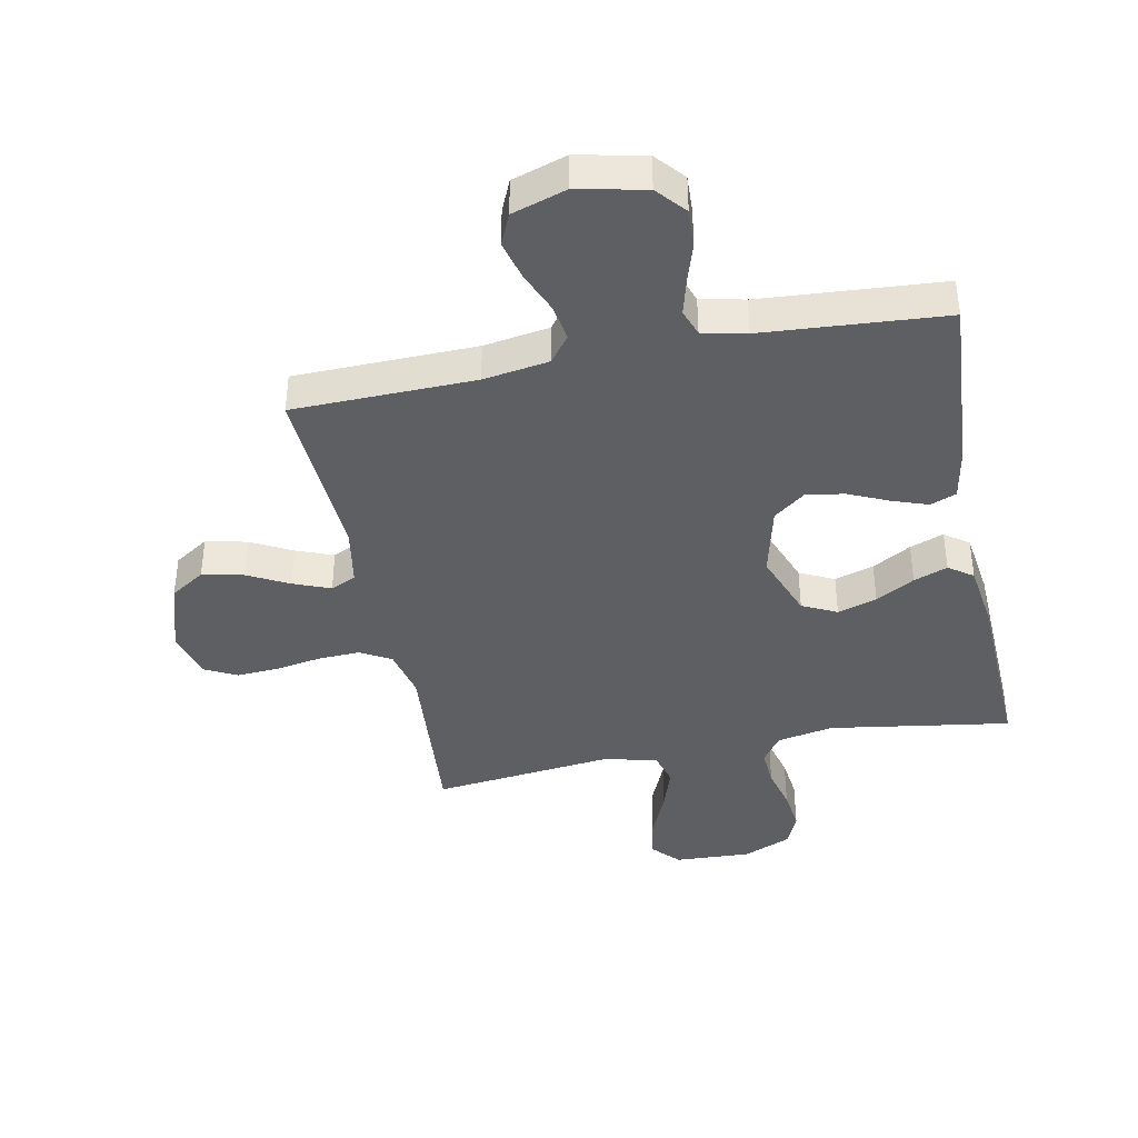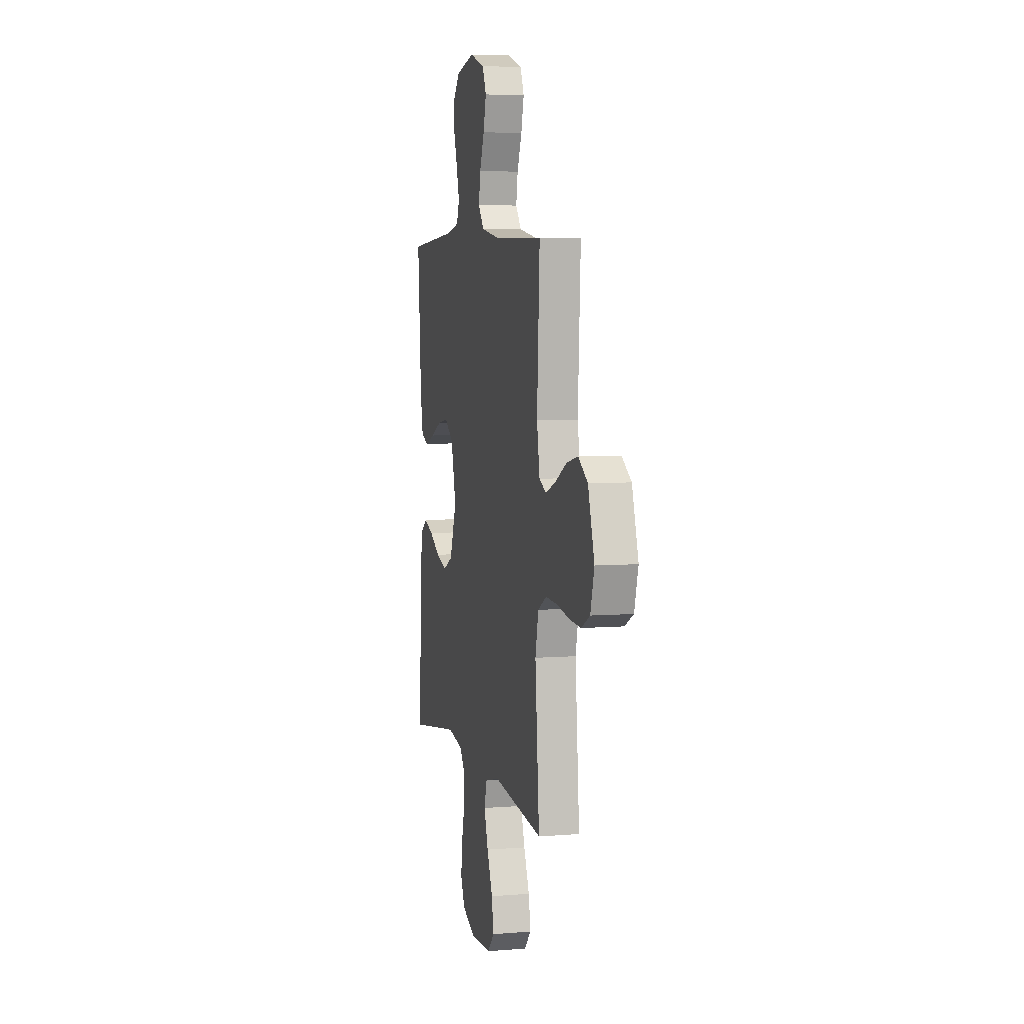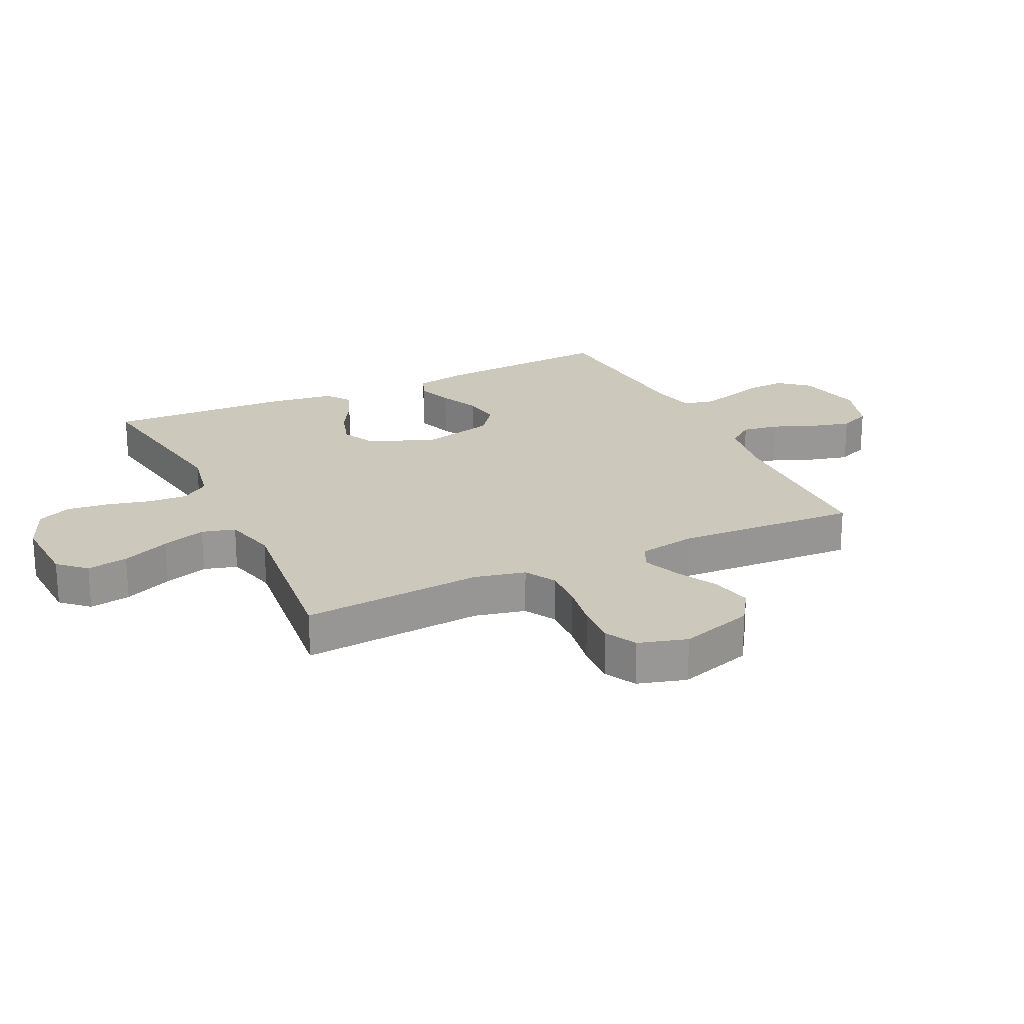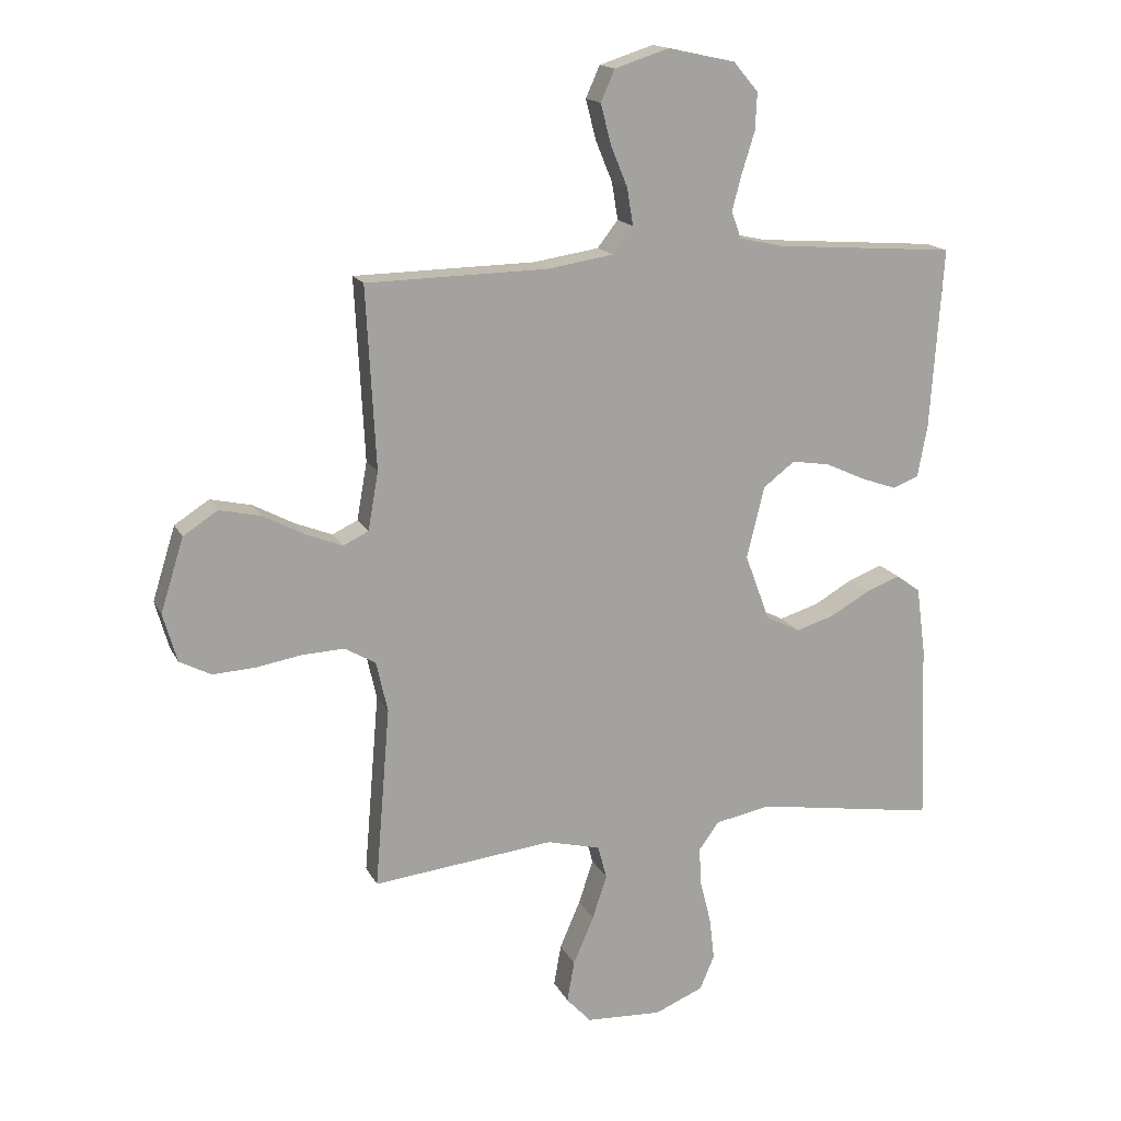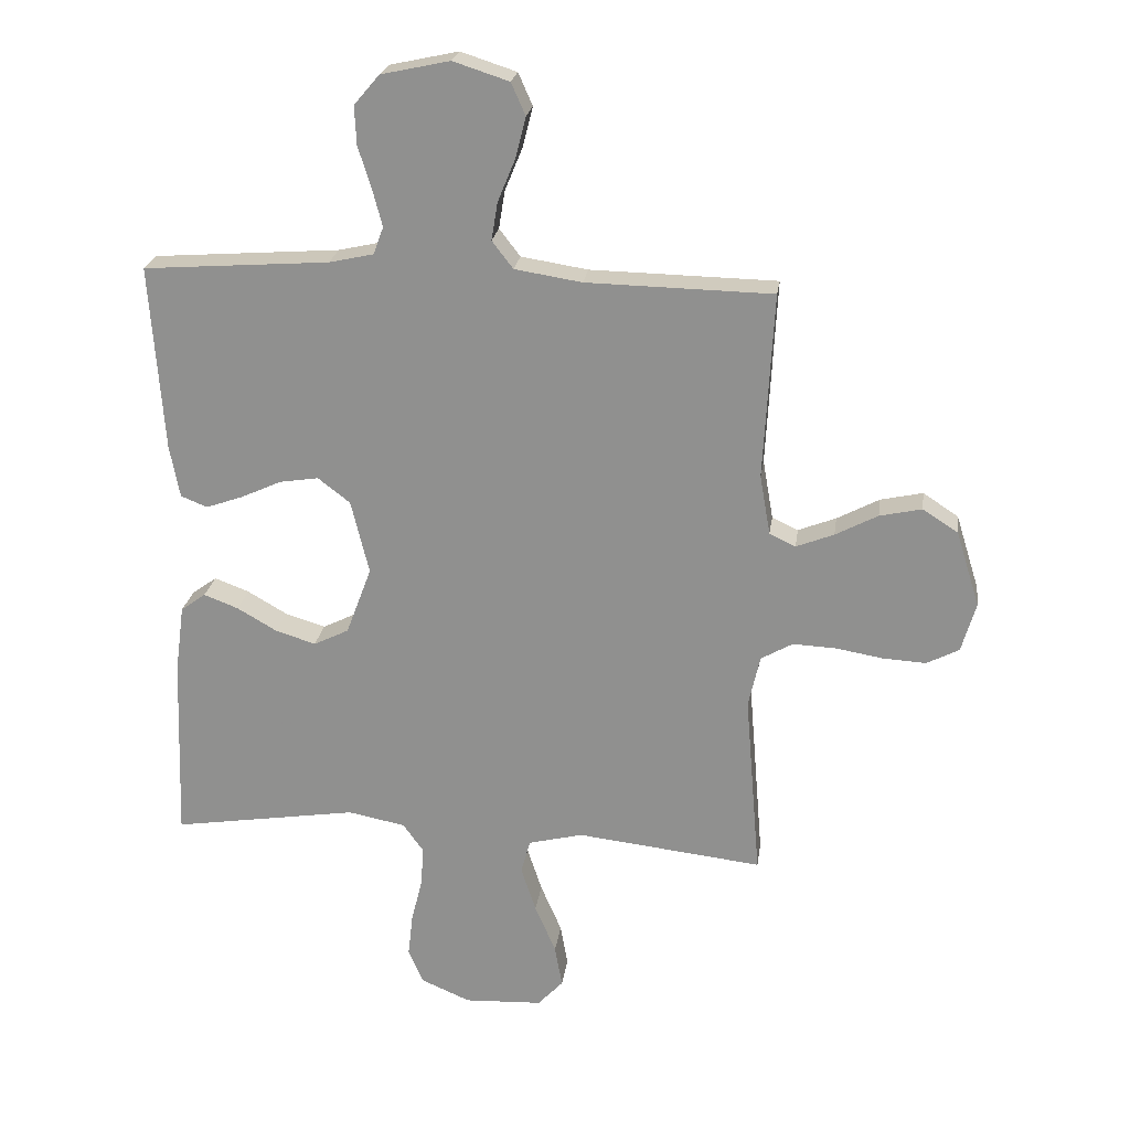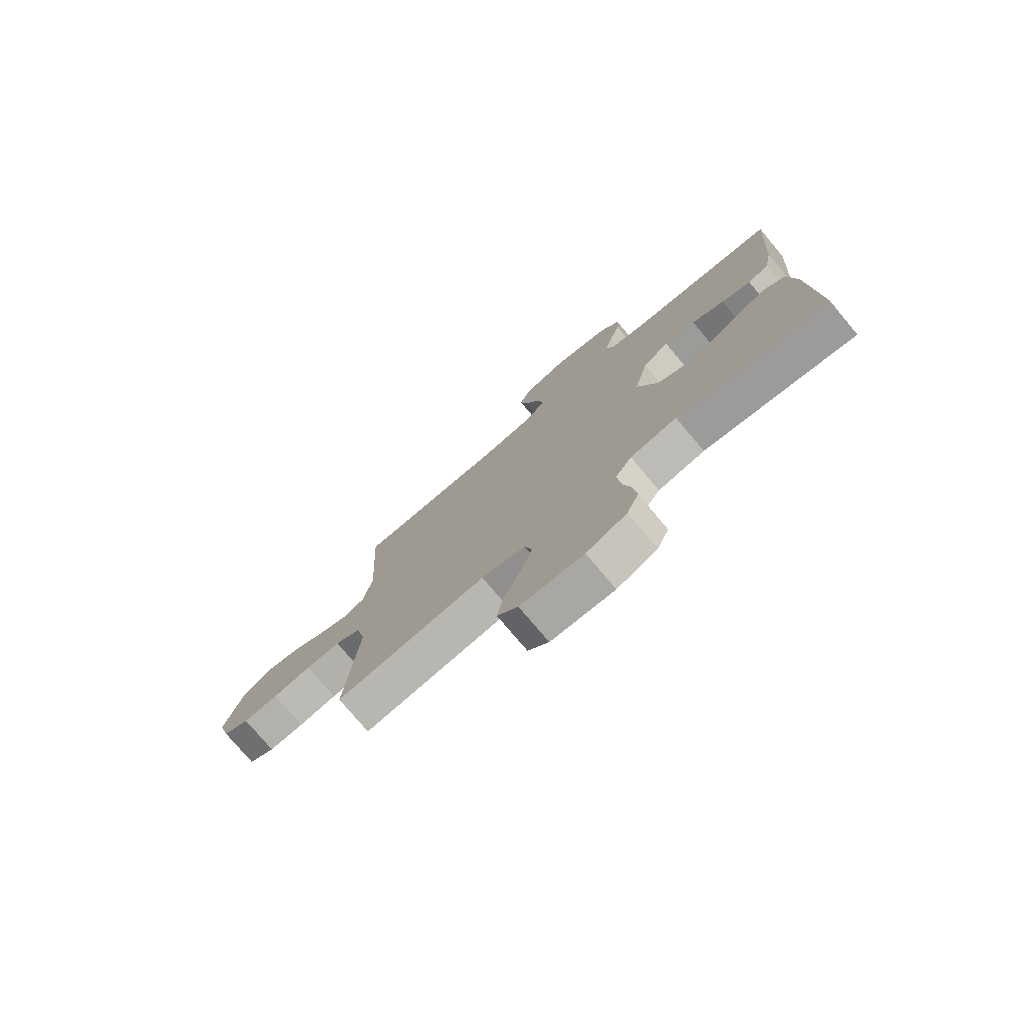
<metadata>
{"format":"obj","ext":"obj","renderer":"f3d","projection":"perspective","resolution":1024,"background":"white","views":[{"elev":-39.9,"azim":11.4,"up":"+Y"},{"elev":5.8,"azim":-103.8,"up":"+Z"},{"elev":22.1,"azim":-115.5,"up":"+Y"},{"elev":16.0,"azim":-19.0,"up":"+Z"},{"elev":23.1,"azim":-172.0,"up":"+Z"},{"elev":-76.7,"azim":40.1,"up":"+Z"}]}
</metadata>
<code>
v -0.5 0.07 0.5
v -0.2 0.07 0.506
v -0.092 0.07 0.523
v -0.058 0.07 0.567
v -0.068 0.07 0.628
v -0.096 0.07 0.696
v -0.113 0.07 0.762
v -0.09 0.07 0.814
v 0 0.07 0.843
v 0.111 0.07 0.819
v 0.152 0.07 0.771
v 0.149 0.07 0.709
v 0.128 0.07 0.642
v 0.112 0.07 0.582
v 0.128 0.07 0.538
v 0.2 0.07 0.522
v 0.5 0.07 0.5
v 0.479 0.07 0.2
v 0.463 0.07 0.115
v 0.42 0.07 0.098
v 0.361 0.07 0.119
v 0.295 0.07 0.149
v 0.232 0.07 0.159
v 0.18 0.07 0.119
v 0.151 0.07 0
v 0.192 0.07 -0.11
v 0.249 0.07 -0.138
v 0.314 0.07 -0.118
v 0.378 0.07 -0.081
v 0.434 0.07 -0.06
v 0.474 0.07 -0.089
v 0.489 0.07 -0.2
v 0.5 0.07 -0.5
v 0.2 0.07 -0.453
v 0.107 0.07 -0.471
v 0.074 0.07 -0.517
v 0.078 0.07 -0.581
v 0.096 0.07 -0.653
v 0.104 0.07 -0.723
v 0.08 0.07 -0.779
v 0 0.07 -0.813
v -0.126 0.07 -0.807
v -0.167 0.07 -0.763
v -0.155 0.07 -0.695
v -0.121 0.07 -0.616
v -0.097 0.07 -0.543
v -0.112 0.07 -0.488
v -0.2 0.07 -0.466
v -0.5 0.07 -0.5
v -0.475 0.07 -0.2
v -0.494 0.07 -0.116
v -0.545 0.07 -0.087
v -0.614 0.07 -0.09
v -0.69 0.07 -0.103
v -0.76 0.07 -0.107
v -0.812 0.07 -0.08
v -0.835 0.07 0
v -0.797 0.07 0.122
v -0.74 0.07 0.159
v -0.672 0.07 0.144
v -0.604 0.07 0.108
v -0.543 0.07 0.084
v -0.501 0.07 0.104
v -0.484 0.07 0.2
v -0.5 0 0.5
v -0.2 0 0.506
v -0.092 0 0.523
v -0.058 0 0.567
v -0.068 0 0.628
v -0.096 0 0.696
v -0.113 0 0.762
v -0.09 0 0.814
v 0 0 0.843
v 0.111 0 0.819
v 0.152 0 0.771
v 0.149 0 0.709
v 0.128 0 0.642
v 0.112 0 0.582
v 0.128 0 0.538
v 0.2 0 0.522
v 0.5 0 0.5
v 0.479 0 0.2
v 0.463 0 0.115
v 0.42 0 0.098
v 0.361 0 0.119
v 0.295 0 0.149
v 0.232 0 0.159
v 0.18 0 0.119
v 0.151 0 0
v 0.192 0 -0.11
v 0.249 0 -0.138
v 0.314 0 -0.118
v 0.378 0 -0.081
v 0.434 0 -0.06
v 0.474 0 -0.089
v 0.489 0 -0.2
v 0.5 0 -0.5
v 0.2 0 -0.453
v 0.107 0 -0.471
v 0.074 0 -0.517
v 0.078 0 -0.581
v 0.096 0 -0.653
v 0.104 0 -0.723
v 0.08 0 -0.779
v 0 0 -0.813
v -0.126 0 -0.807
v -0.167 0 -0.763
v -0.155 0 -0.695
v -0.121 0 -0.616
v -0.097 0 -0.543
v -0.112 0 -0.488
v -0.2 0 -0.466
v -0.5 0 -0.5
v -0.475 0 -0.2
v -0.494 0 -0.116
v -0.545 0 -0.087
v -0.614 0 -0.09
v -0.69 0 -0.103
v -0.76 0 -0.107
v -0.812 0 -0.08
v -0.835 0 0
v -0.797 0 0.122
v -0.74 0 0.159
v -0.672 0 0.144
v -0.604 0 0.108
v -0.543 0 0.084
v -0.501 0 0.104
v -0.484 0 0.2
f 58 59 60 61
f 58 61 62
f 57 58 62
f 56 57 62
f 53 54 55 56
f 52 53 56 62
f 51 52 62 63
f 48 49 50
f 47 48 50 51
f 42 43 44 45
f 42 45 46
f 41 42 46
f 40 41 46 47
f 37 38 39 40
f 36 37 40 47
f 31 32 33 34
f 31 34 35
f 28 29 30 31
f 27 28 31 35
f 26 27 35 36
f 19 20 21 22
f 17 18 19 22
f 16 17 22 23
f 15 16 23 24
f 10 11 12 13
f 10 13 14
f 9 10 14
f 5 6 7 8
f 4 5 8 9
f 64 1 2
f 64 2 3
f 63 64 3
f 51 63 3
f 47 51 3 4
f 25 26 36 47
f 15 24 25 47
f 14 15 47
f 4 9 14 47
f 125 124 123 122
f 126 125 122
f 126 122 121
f 126 121 120
f 120 119 118 117
f 126 120 117 116
f 127 126 116 115
f 114 113 112
f 115 114 112 111
f 109 108 107 106
f 110 109 106
f 110 106 105
f 111 110 105 104
f 104 103 102 101
f 111 104 101 100
f 98 97 96 95
f 99 98 95
f 95 94 93 92
f 99 95 92 91
f 100 99 91 90
f 86 85 84 83
f 86 83 82 81
f 87 86 81 80
f 88 87 80 79
f 77 76 75 74
f 78 77 74
f 78 74 73
f 72 71 70 69
f 73 72 69 68
f 66 65 128
f 67 66 128
f 67 128 127
f 67 127 115
f 68 67 115 111
f 111 100 90 89
f 111 89 88 79
f 111 79 78
f 111 78 73 68
f 1 65 66 2
f 2 66 67 3
f 3 67 68 4
f 4 68 69 5
f 5 69 70 6
f 6 70 71 7
f 7 71 72 8
f 8 72 73 9
f 9 73 74 10
f 10 74 75 11
f 11 75 76 12
f 12 76 77 13
f 13 77 78 14
f 14 78 79 15
f 15 79 80 16
f 16 80 81 17
f 17 81 82 18
f 18 82 83 19
f 19 83 84 20
f 20 84 85 21
f 21 85 86 22
f 22 86 87 23
f 23 87 88 24
f 24 88 89 25
f 25 89 90 26
f 26 90 91 27
f 27 91 92 28
f 28 92 93 29
f 29 93 94 30
f 30 94 95 31
f 31 95 96 32
f 32 96 97 33
f 33 97 98 34
f 34 98 99 35
f 35 99 100 36
f 36 100 101 37
f 37 101 102 38
f 38 102 103 39
f 39 103 104 40
f 40 104 105 41
f 41 105 106 42
f 42 106 107 43
f 43 107 108 44
f 44 108 109 45
f 45 109 110 46
f 46 110 111 47
f 47 111 112 48
f 48 112 113 49
f 49 113 114 50
f 50 114 115 51
f 51 115 116 52
f 52 116 117 53
f 53 117 118 54
f 54 118 119 55
f 55 119 120 56
f 56 120 121 57
f 57 121 122 58
f 58 122 123 59
f 59 123 124 60
f 60 124 125 61
f 61 125 126 62
f 62 126 127 63
f 63 127 128 64
f 64 128 65 1

</code>
